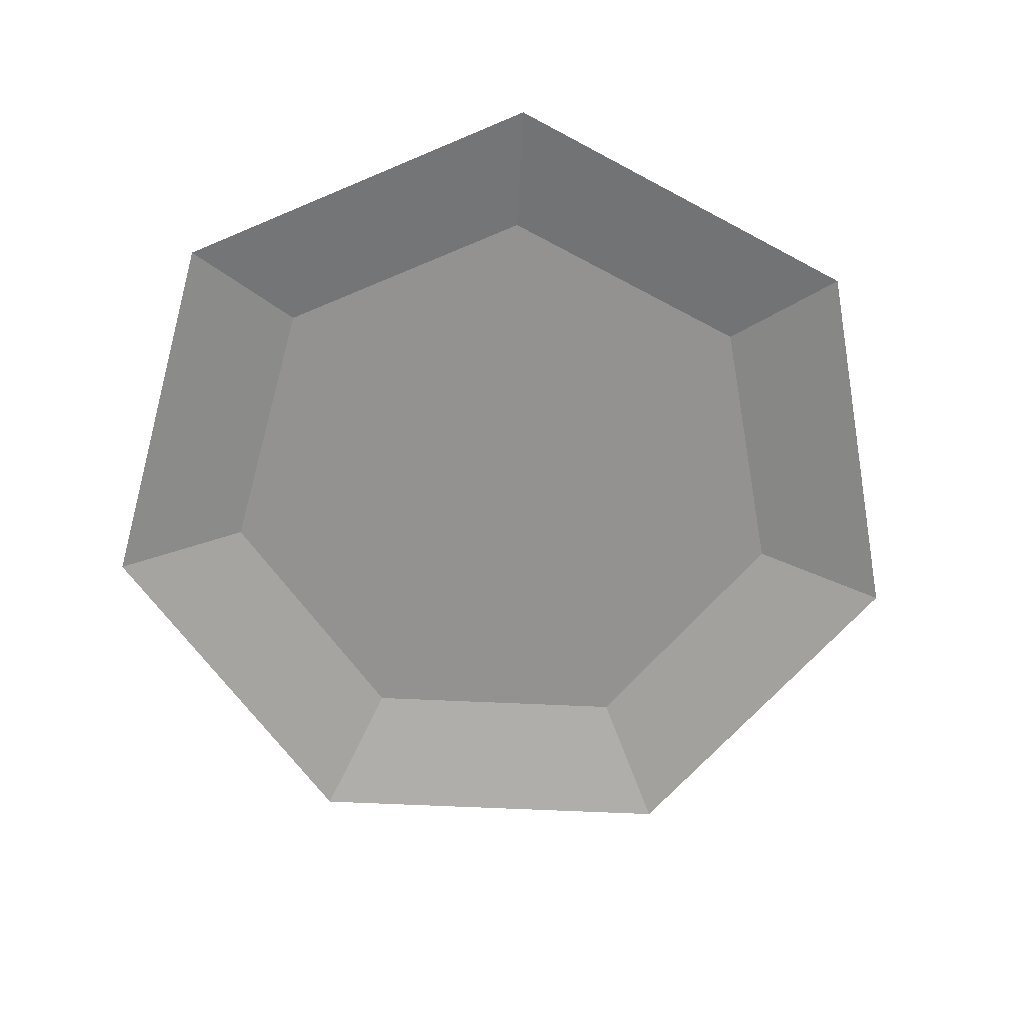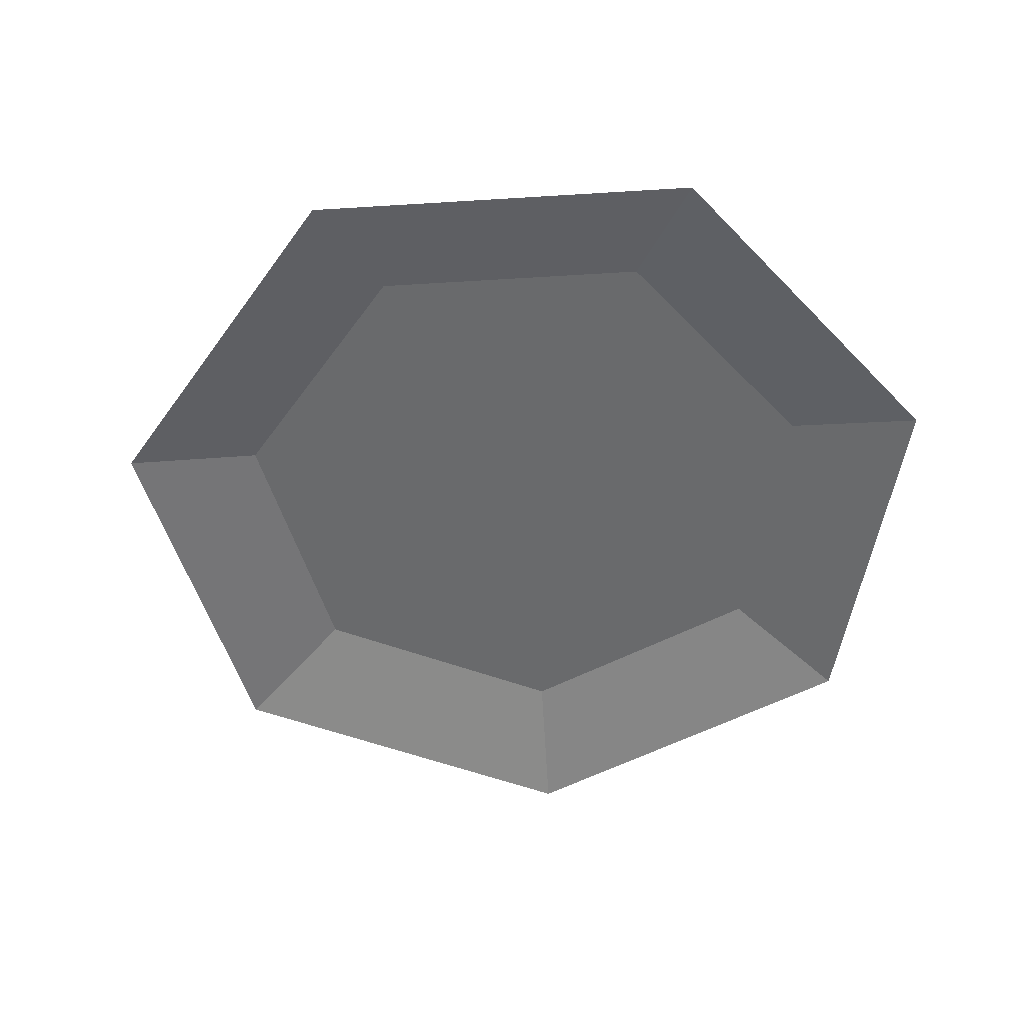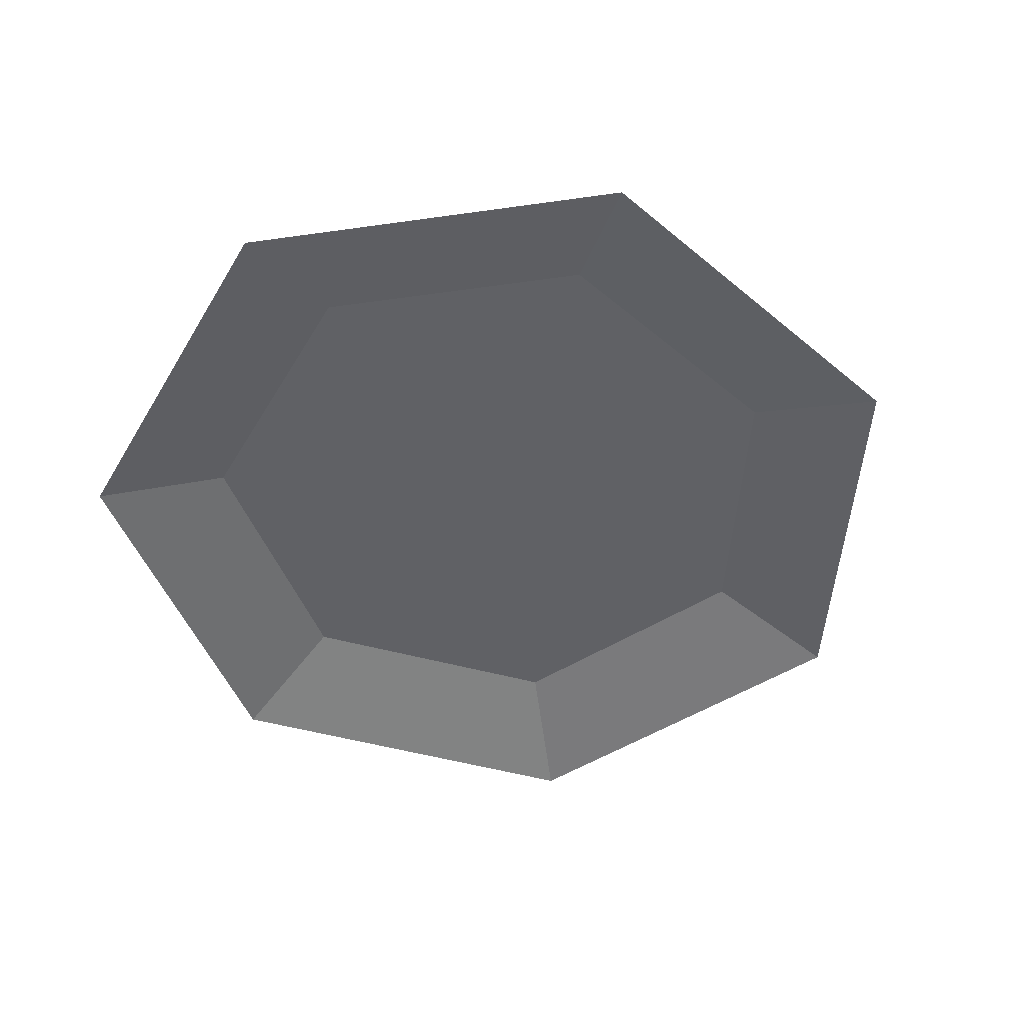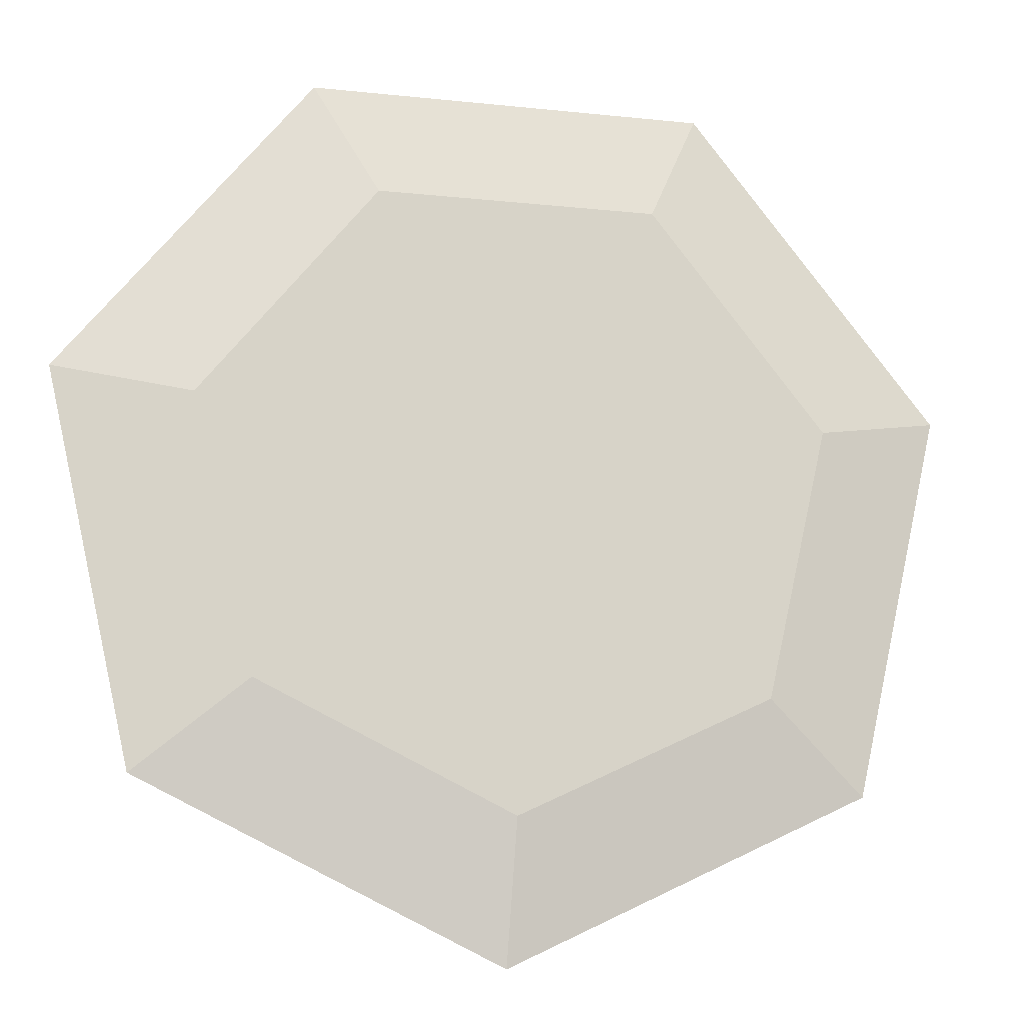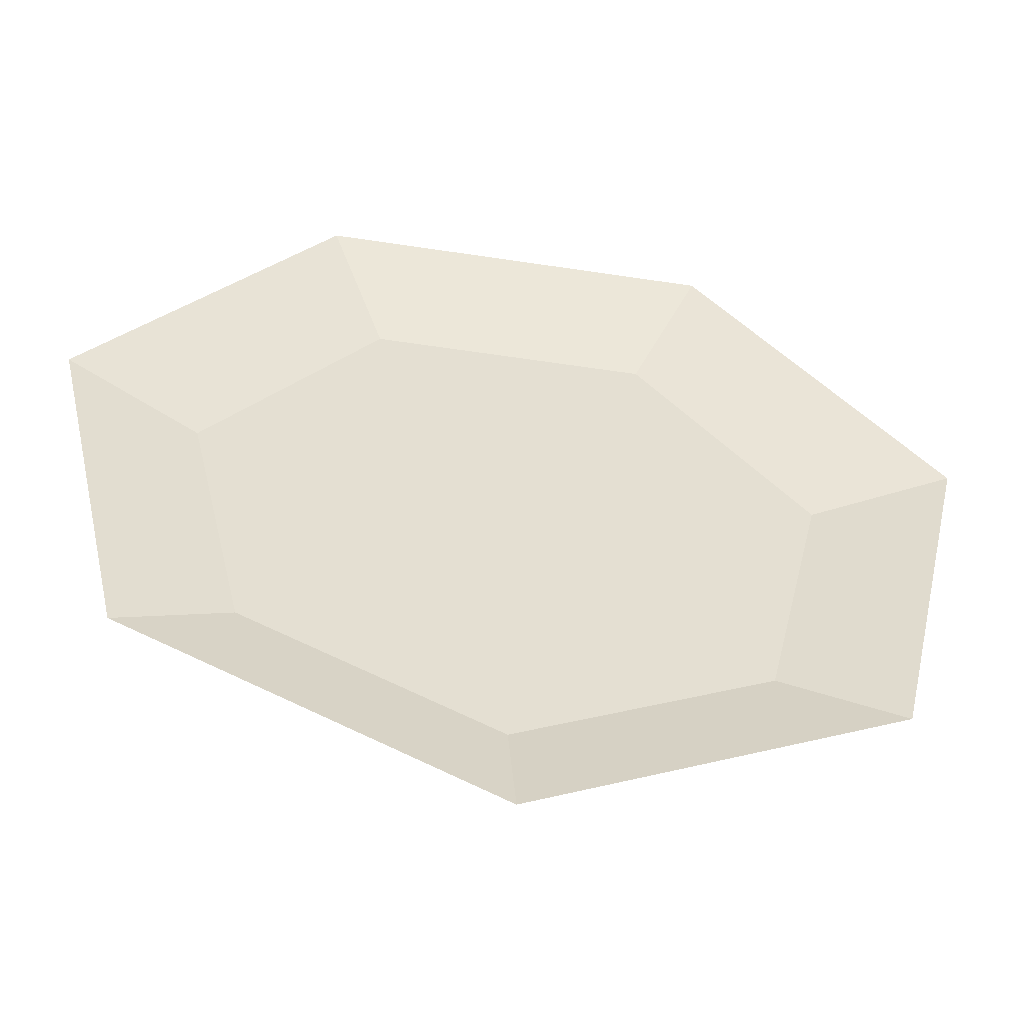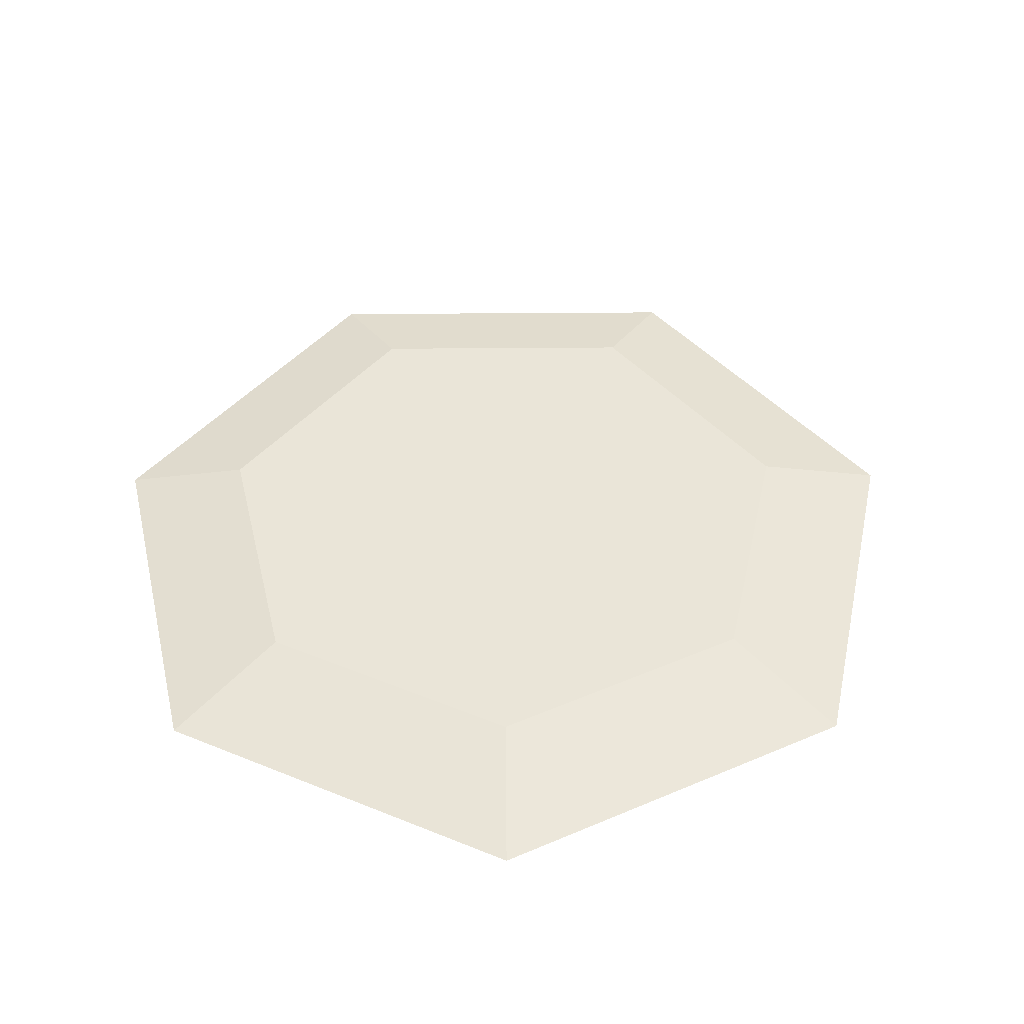
<metadata>
{"format":"obj","ext":"obj","renderer":"f3d","projection":"perspective","resolution":1024,"background":"white","views":[{"elev":-66.5,"azim":23.1,"up":"+Y"},{"elev":-52.9,"azim":-47.6,"up":"+Y"},{"elev":-49.8,"azim":60.3,"up":"+Y"},{"elev":-14.8,"azim":167.1,"up":"+Z"},{"elev":-53.5,"azim":-9.3,"up":"+Z"},{"elev":45.3,"azim":25.2,"up":"+Y"}]}
</metadata>
<code>
o Cylinder
v 0 -0.001 -2
v -0 0.2 -1.4
v 1.564 -0.001 -1.247
v 1.095 0.2 -0.8729
v 1.95 -0.001 0.445
v 1.365 0.2 0.3115
v 0.8678 -0.001 1.802
v 0.6074 0.2 1.261
v -0.8678 -0.001 1.802
v -0.6074 0.2 1.261
v -1.95 -0.001 0.445
v -1.365 0.2 0.3115
v -1.564 -0.001 -1.247
v -1.095 0.2 -0.8729
f 1 2 4 3
f 3 4 6 5
f 5 6 8 7
f 7 8 10 9
f 9 10 12 11
f 4 2 14
f 4 14 6
f 14 12 6
f 12 8 6
f 12 10 8
f 2 1 13 14
f 11 12 14 13

</code>
